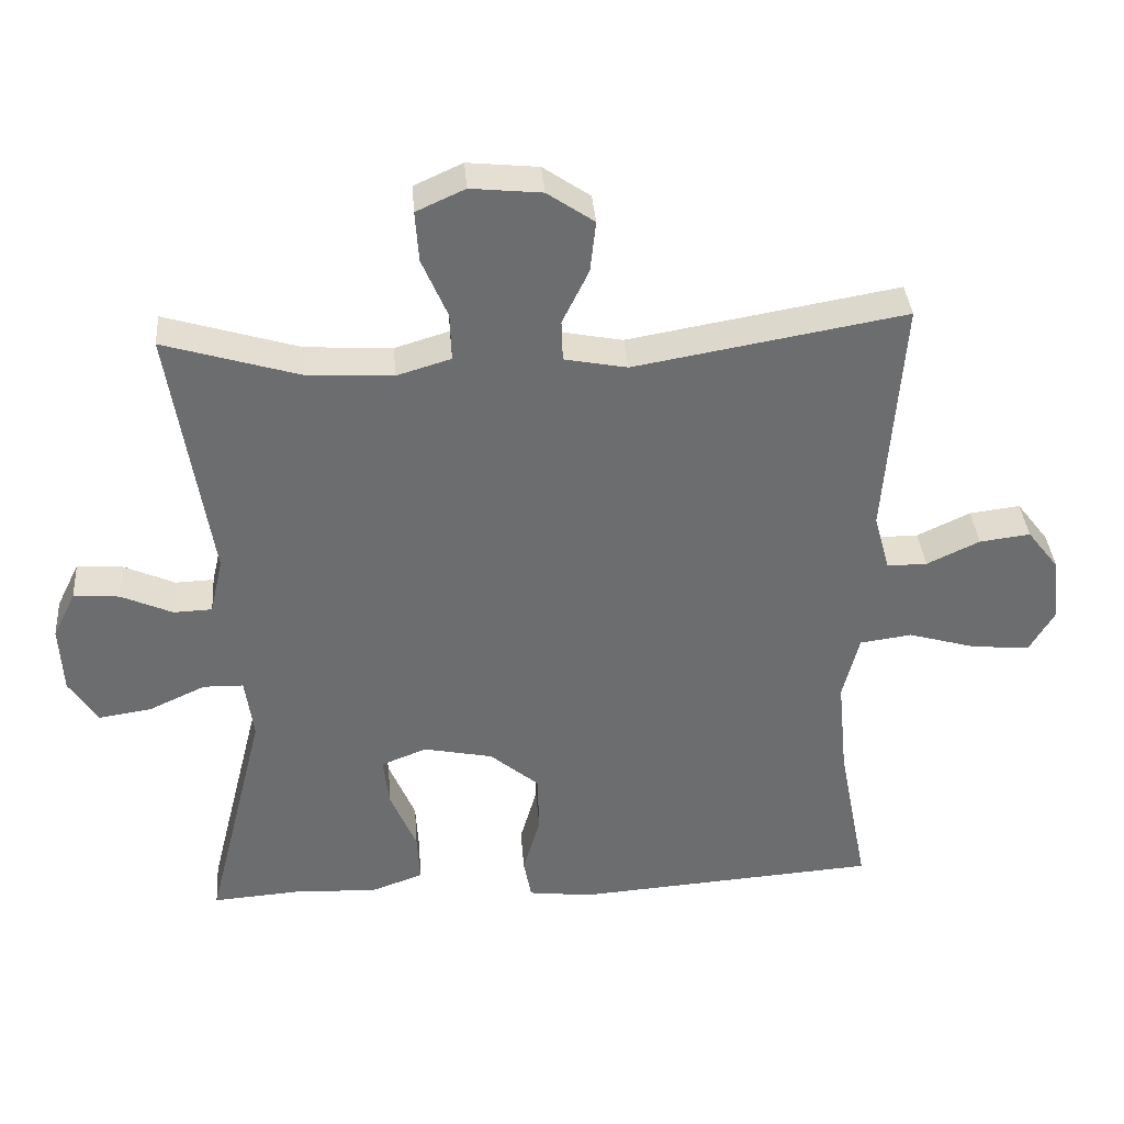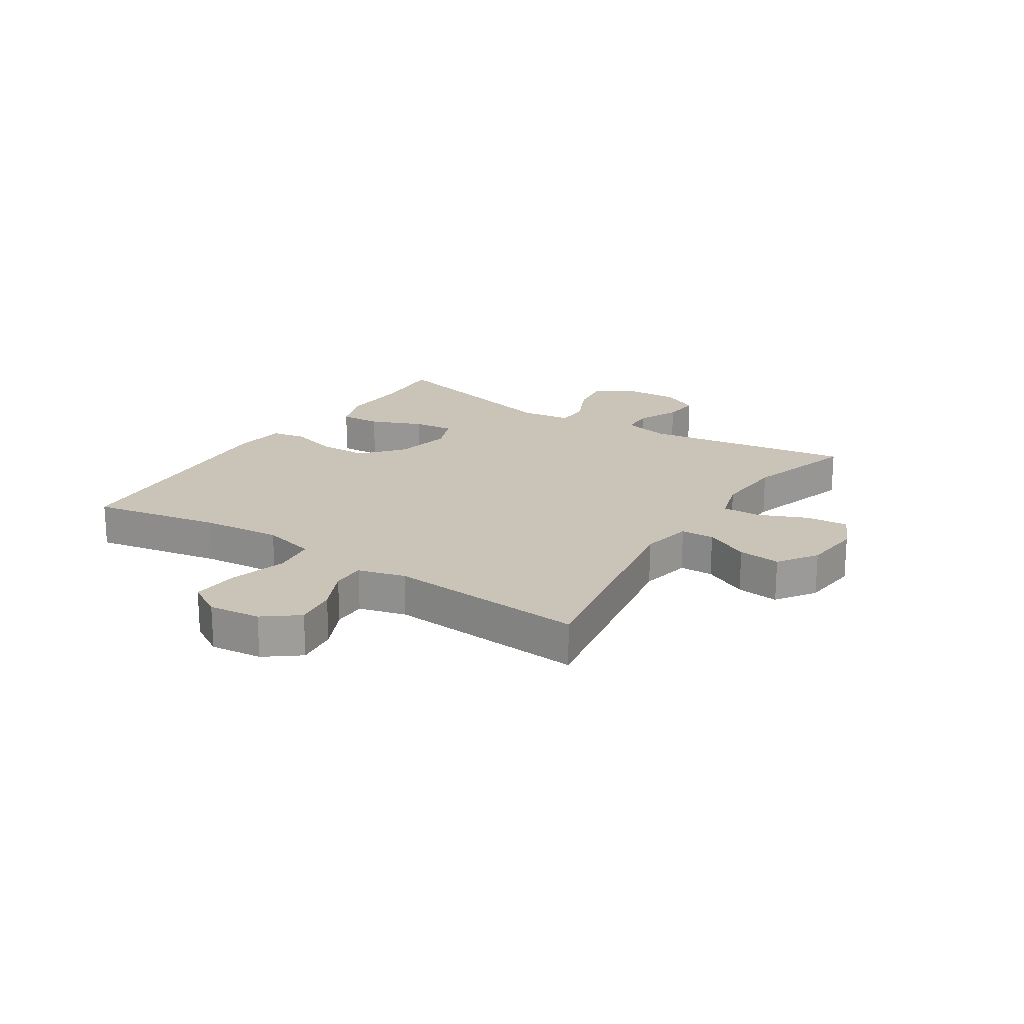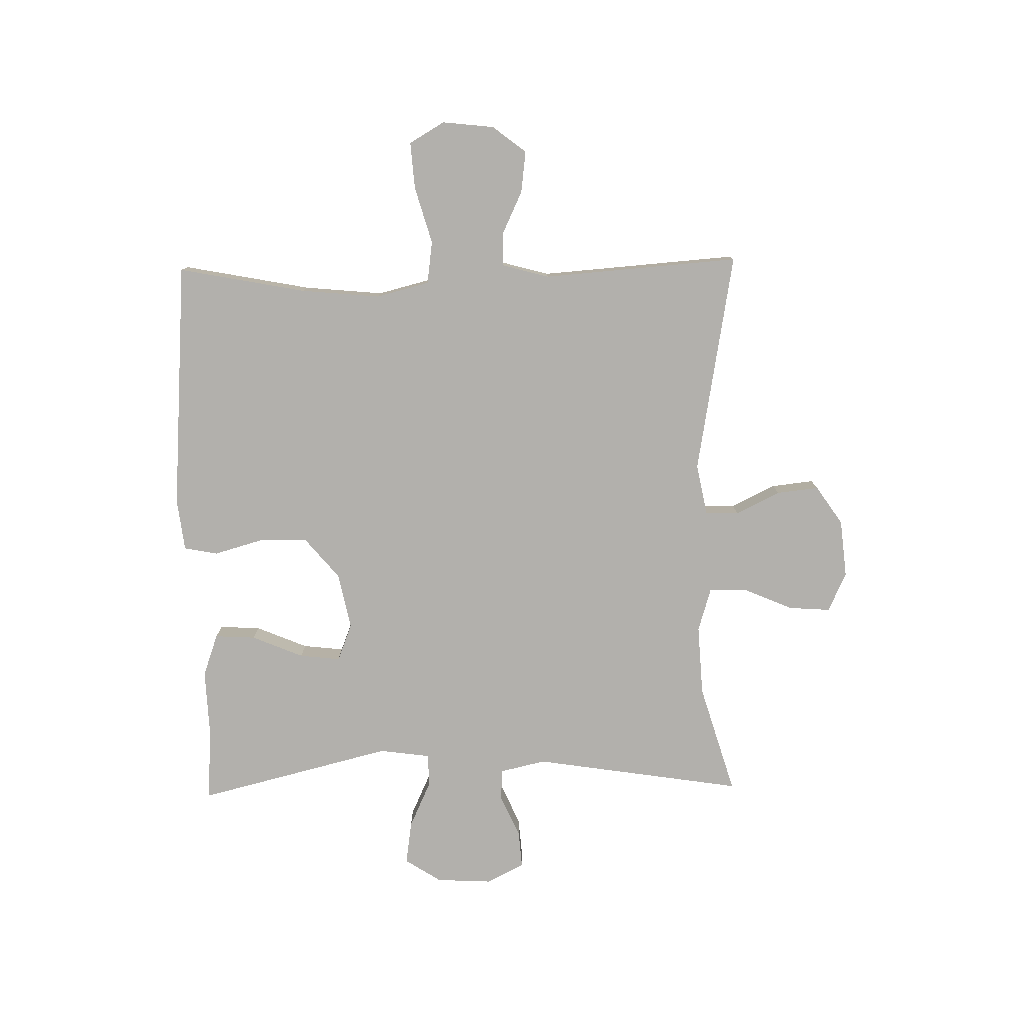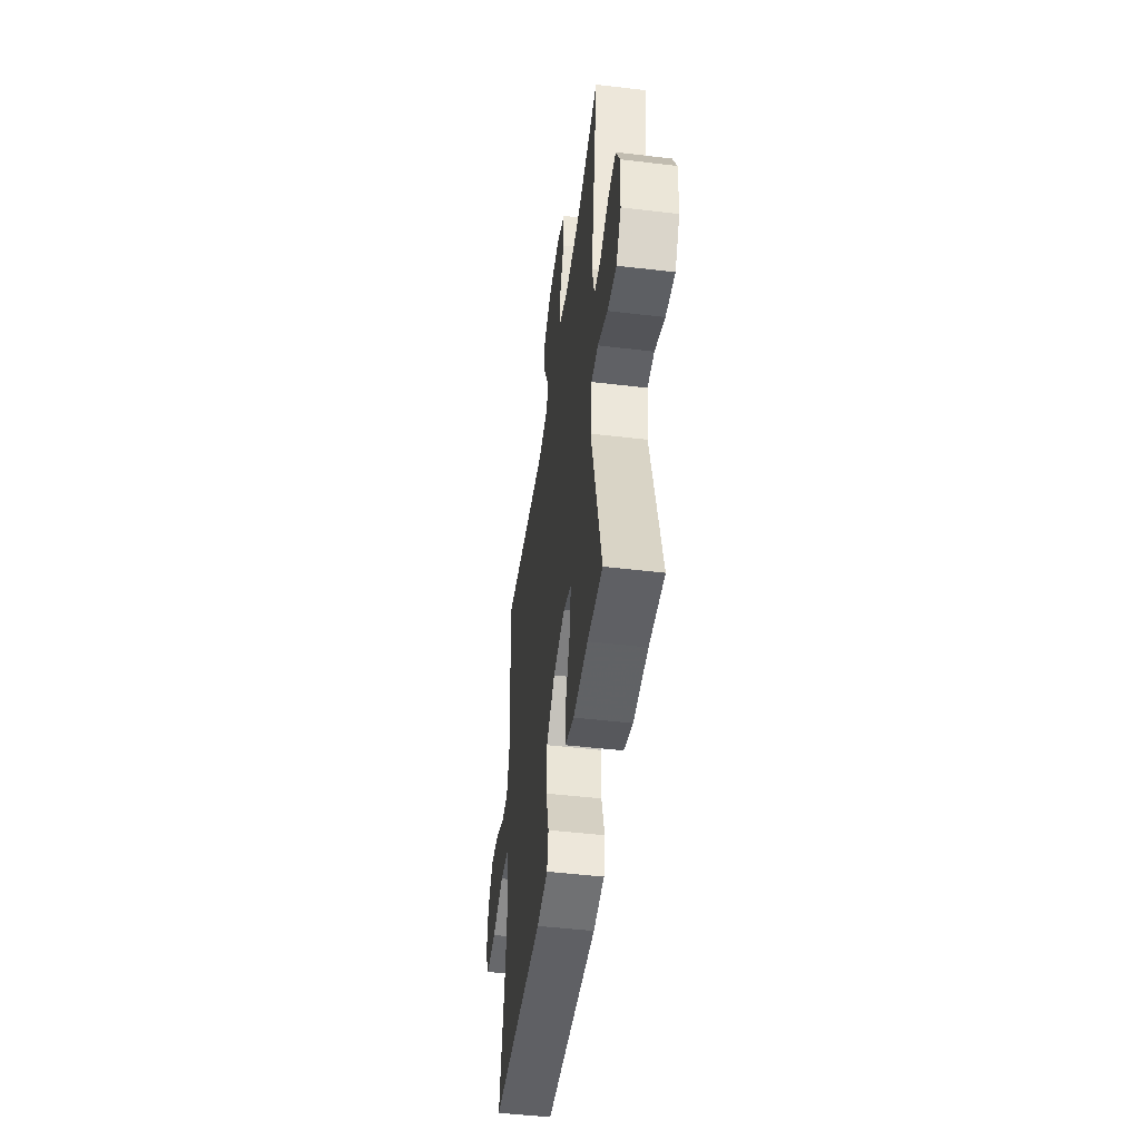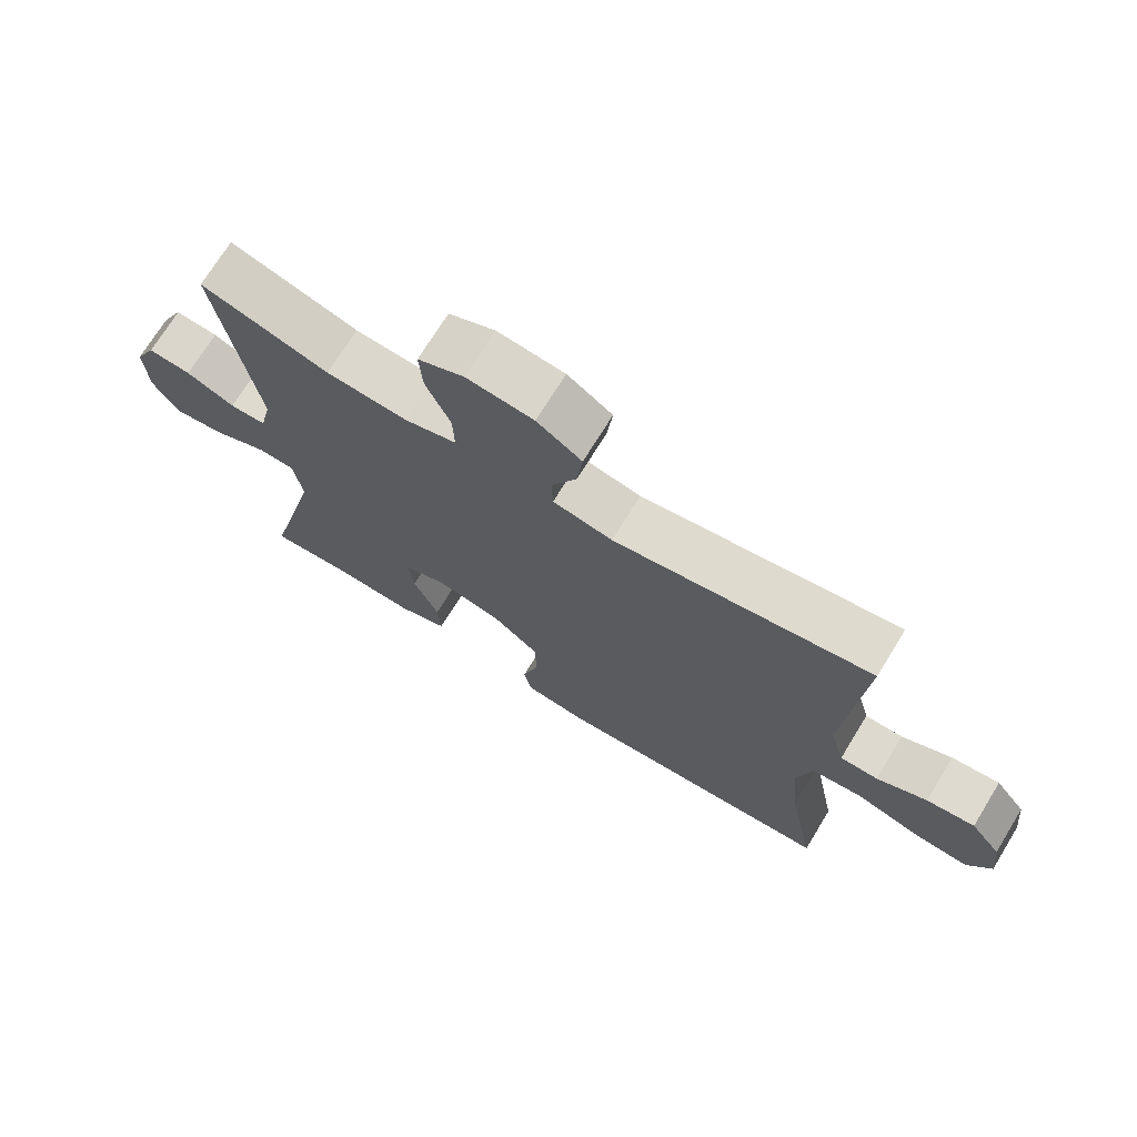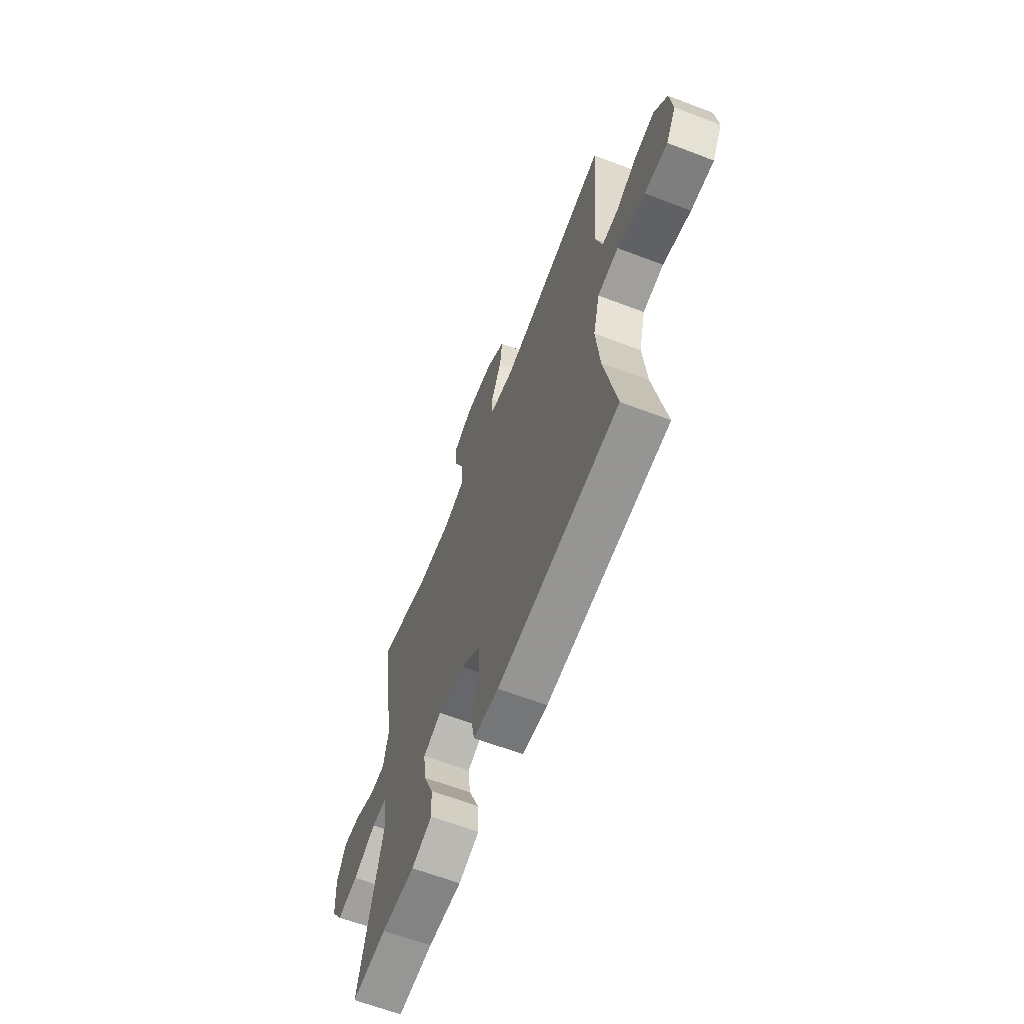
<metadata>
{"format":"obj","ext":"obj","renderer":"f3d","projection":"perspective","resolution":1024,"background":"white","views":[{"elev":36.5,"azim":175.6,"up":"+Z"},{"elev":20.0,"azim":-56.9,"up":"+Y"},{"elev":-78.8,"azim":-88.9,"up":"+Y"},{"elev":-48.1,"azim":82.4,"up":"+Z"},{"elev":71.8,"azim":-148.4,"up":"+Z"},{"elev":-63.6,"azim":-111.1,"up":"+Z"}]}
</metadata>
<code>
v 0.5 0.07 -0.5
v 0.377 0.07 -0.491
v 0.259 0.07 -0.496
v 0.186 0.07 -0.47
v 0.19 0.07 -0.4
v 0.227 0.07 -0.312
v 0.235 0.07 -0.242
v 0.171 0.07 -0.217
v 0.074 0.07 -0.237
v 0.005 0.07 -0.295
v 0.003 0.07 -0.378
v 0.027 0.07 -0.462
v 0.016 0.07 -0.52
v -0.073 0.07 -0.531
v -0.5 0.07 -0.5
v -0.458 0.07 -0.281
v -0.445 0.07 -0.146
v -0.468 0.07 -0.055
v -0.541 0.07 -0.045
v -0.638 0.07 -0.073
v -0.718 0.07 -0.079
v -0.753 0.07 -0.019
v -0.743 0.07 0.069
v -0.698 0.07 0.127
v -0.627 0.07 0.118
v -0.553 0.07 0.083
v -0.497 0.07 0.083
v -0.475 0.07 0.163
v -0.5 0.07 0.5
v -0.121 0.07 0.434
v -0.033 0.07 0.451
v -0.031 0.07 0.508
v -0.068 0.07 0.584
v -0.076 0.07 0.656
v -0.01 0.07 0.701
v 0.089 0.07 0.711
v 0.157 0.07 0.68
v 0.152 0.07 0.609
v 0.116 0.07 0.525
v 0.114 0.07 0.459
v 0.19 0.07 0.436
v 0.311 0.07 0.443
v 0.5 0.07 0.5
v 0.444 0.07 0.14
v 0.462 0.07 0.061
v 0.516 0.07 0.059
v 0.588 0.07 0.091
v 0.652 0.07 0.096
v 0.684 0.07 0.031
v 0.679 0.07 -0.064
v 0.639 0.07 -0.126
v 0.565 0.07 -0.115
v 0.485 0.07 -0.078
v 0.429 0.07 -0.079
v 0.417 0.07 -0.166
v 0.5 0 -0.5
v 0.377 0 -0.491
v 0.259 0 -0.496
v 0.186 0 -0.47
v 0.19 0 -0.4
v 0.227 0 -0.312
v 0.235 0 -0.242
v 0.171 0 -0.217
v 0.074 0 -0.237
v 0.005 0 -0.295
v 0.003 0 -0.378
v 0.027 0 -0.462
v 0.016 0 -0.52
v -0.073 0 -0.531
v -0.5 0 -0.5
v -0.458 0 -0.281
v -0.445 0 -0.146
v -0.468 0 -0.055
v -0.541 0 -0.045
v -0.638 0 -0.073
v -0.718 0 -0.079
v -0.753 0 -0.019
v -0.743 0 0.069
v -0.698 0 0.127
v -0.627 0 0.118
v -0.553 0 0.083
v -0.497 0 0.083
v -0.475 0 0.163
v -0.5 0 0.5
v -0.121 0 0.434
v -0.033 0 0.451
v -0.031 0 0.508
v -0.068 0 0.584
v -0.076 0 0.656
v -0.01 0 0.701
v 0.089 0 0.711
v 0.157 0 0.68
v 0.152 0 0.609
v 0.116 0 0.525
v 0.114 0 0.459
v 0.19 0 0.436
v 0.311 0 0.443
v 0.5 0 0.5
v 0.444 0 0.14
v 0.462 0 0.061
v 0.516 0 0.059
v 0.588 0 0.091
v 0.652 0 0.096
v 0.684 0 0.031
v 0.679 0 -0.064
v 0.639 0 -0.126
v 0.565 0 -0.115
v 0.485 0 -0.078
v 0.429 0 -0.079
v 0.417 0 -0.166
f 50 51 52 53
f 50 53 54
f 49 50 54
f 46 47 48 49
f 45 46 49 54
f 44 45 54
f 42 43 44
f 41 42 44 54
f 40 41 54 55
f 36 37 38 39
f 36 39 40
f 35 36 40
f 32 33 34 35
f 31 32 35 40
f 30 31 40 55
f 28 29 30 55
f 23 24 25 26
f 23 26 27
f 22 23 27
f 19 20 21 22
f 19 22 27
f 18 19 27
f 17 18 27 28
f 13 14 15 16
f 11 12 13 16
f 10 11 16 17
f 9 10 17 28
f 3 4 5 6
f 2 3 6 7
f 1 2 7
f 55 1 7
f 8 9 28 55
f 7 8 55
f 108 107 106 105
f 109 108 105
f 109 105 104
f 104 103 102 101
f 109 104 101 100
f 109 100 99
f 99 98 97
f 109 99 97 96
f 110 109 96 95
f 94 93 92 91
f 95 94 91
f 95 91 90
f 90 89 88 87
f 95 90 87 86
f 110 95 86 85
f 110 85 84 83
f 81 80 79 78
f 82 81 78
f 82 78 77
f 77 76 75 74
f 82 77 74
f 82 74 73
f 83 82 73 72
f 71 70 69 68
f 71 68 67 66
f 72 71 66 65
f 83 72 65 64
f 61 60 59 58
f 62 61 58 57
f 62 57 56
f 62 56 110
f 110 83 64 63
f 110 63 62
f 1 56 57 2
f 2 57 58 3
f 3 58 59 4
f 4 59 60 5
f 5 60 61 6
f 6 61 62 7
f 7 62 63 8
f 8 63 64 9
f 9 64 65 10
f 10 65 66 11
f 11 66 67 12
f 12 67 68 13
f 13 68 69 14
f 14 69 70 15
f 15 70 71 16
f 16 71 72 17
f 17 72 73 18
f 18 73 74 19
f 19 74 75 20
f 20 75 76 21
f 21 76 77 22
f 22 77 78 23
f 23 78 79 24
f 24 79 80 25
f 25 80 81 26
f 26 81 82 27
f 27 82 83 28
f 28 83 84 29
f 29 84 85 30
f 30 85 86 31
f 31 86 87 32
f 32 87 88 33
f 33 88 89 34
f 34 89 90 35
f 35 90 91 36
f 36 91 92 37
f 37 92 93 38
f 38 93 94 39
f 39 94 95 40
f 40 95 96 41
f 41 96 97 42
f 42 97 98 43
f 43 98 99 44
f 44 99 100 45
f 45 100 101 46
f 46 101 102 47
f 47 102 103 48
f 48 103 104 49
f 49 104 105 50
f 50 105 106 51
f 51 106 107 52
f 52 107 108 53
f 53 108 109 54
f 54 109 110 55
f 55 110 56 1

</code>
